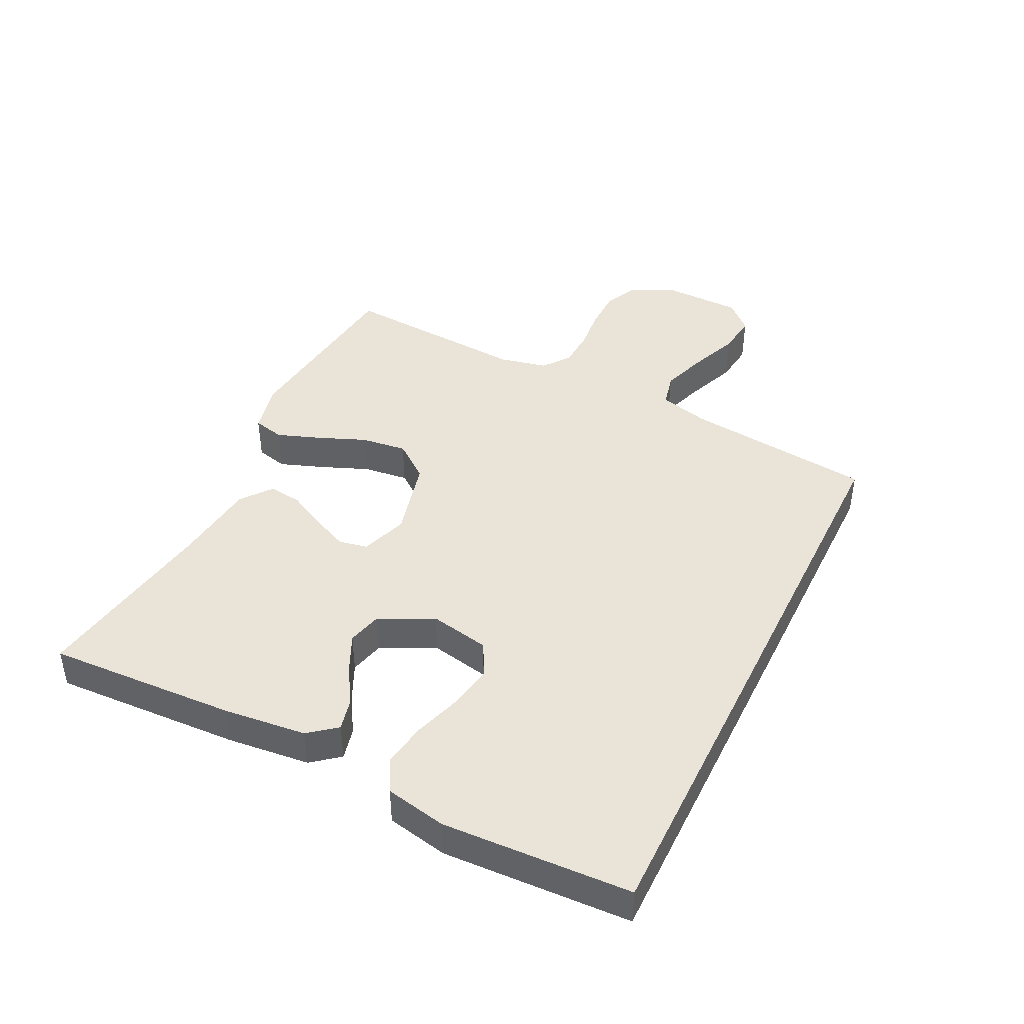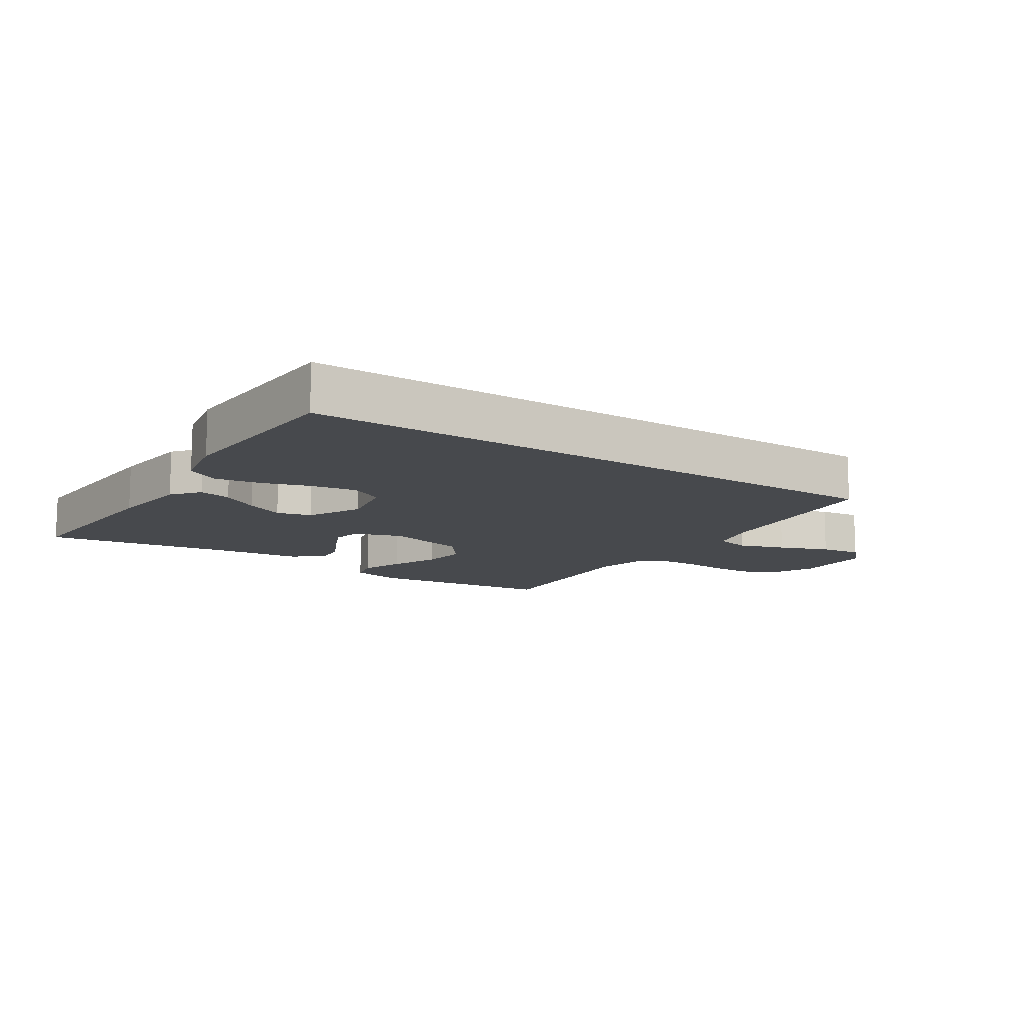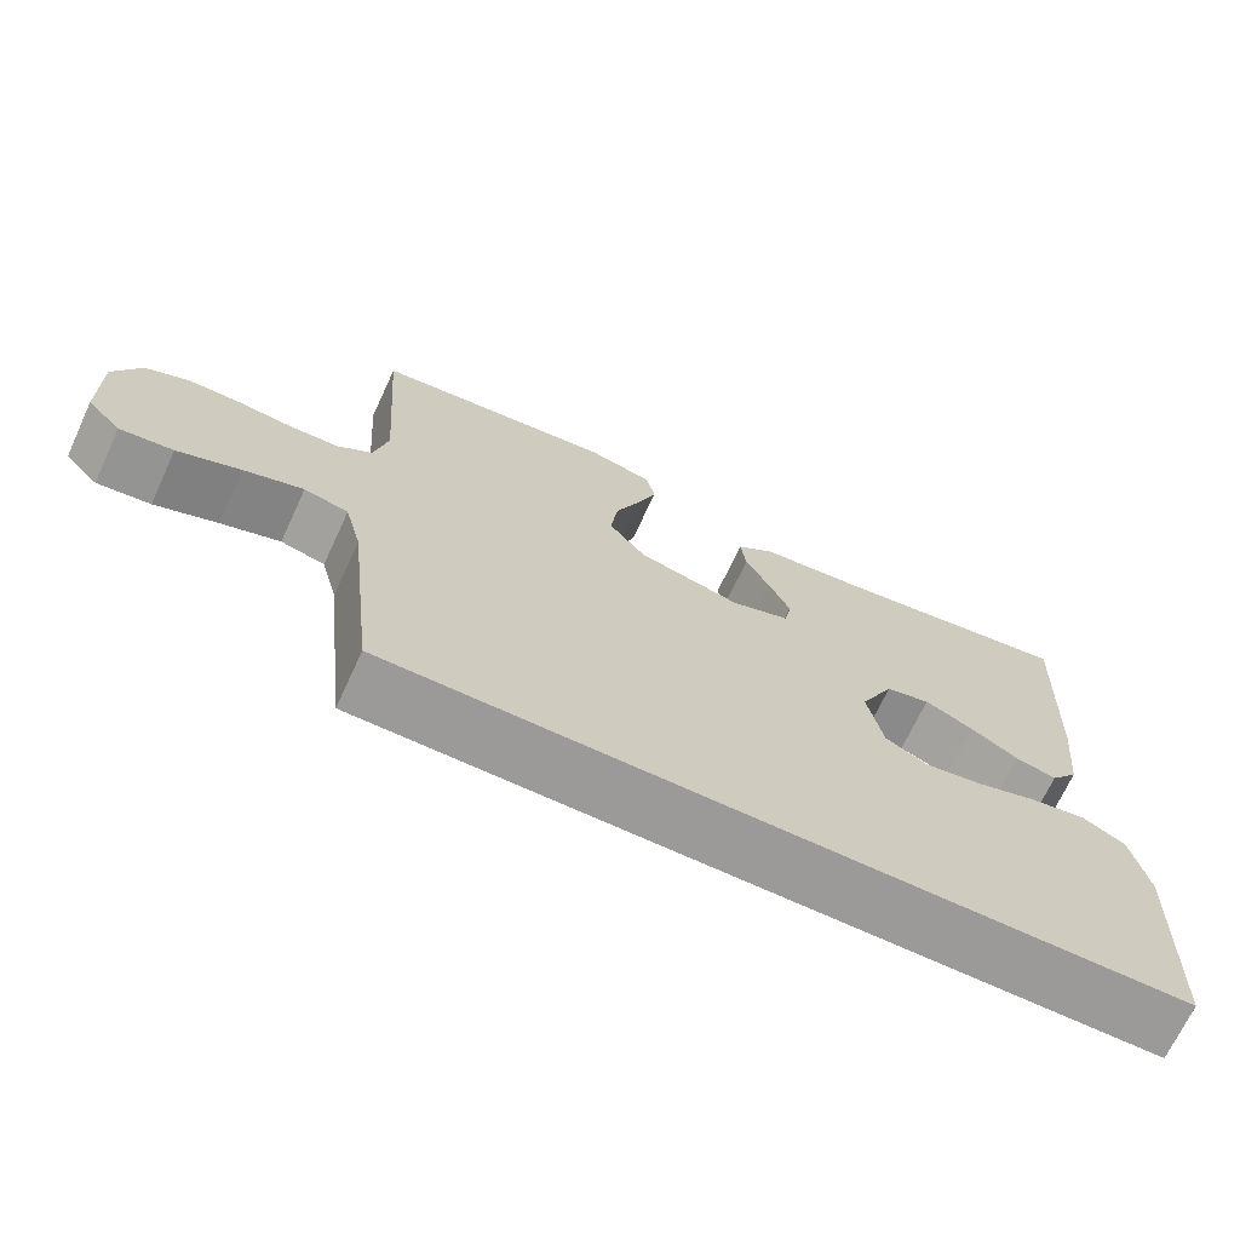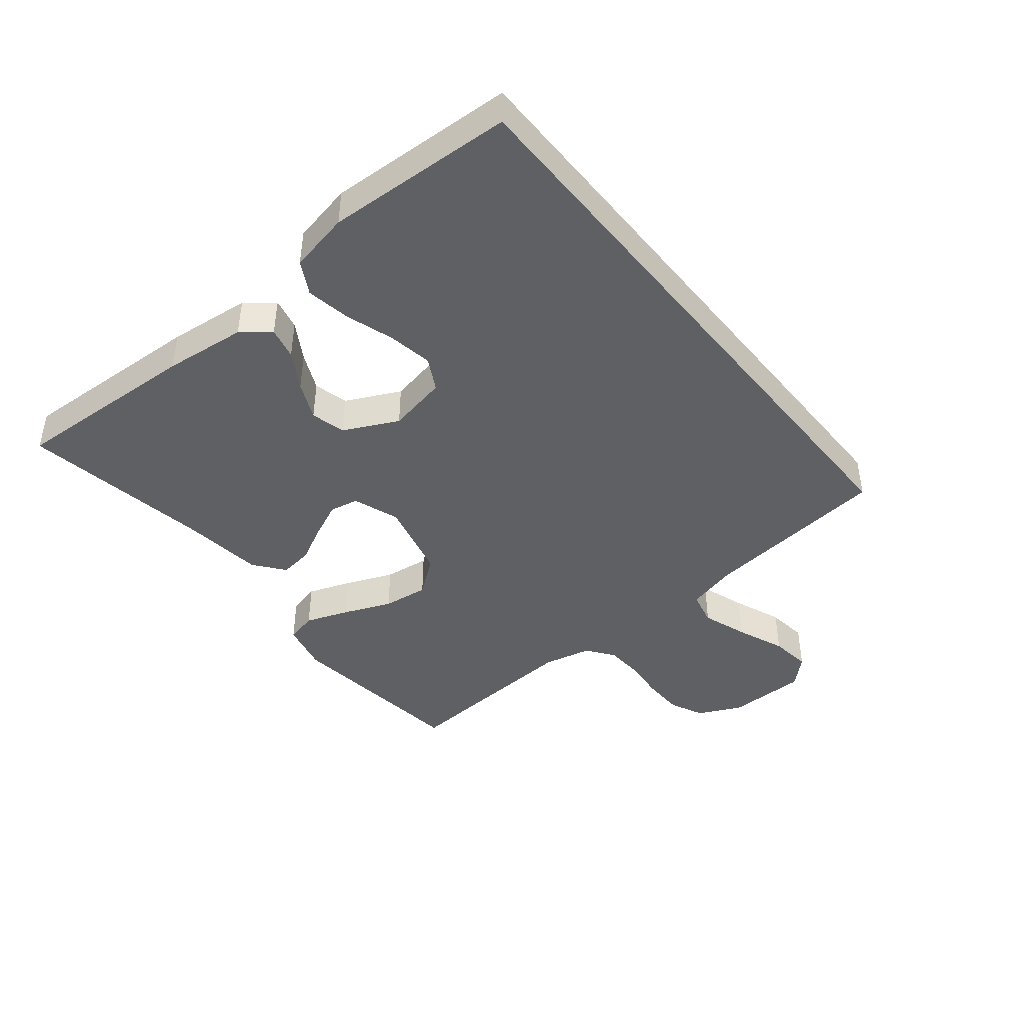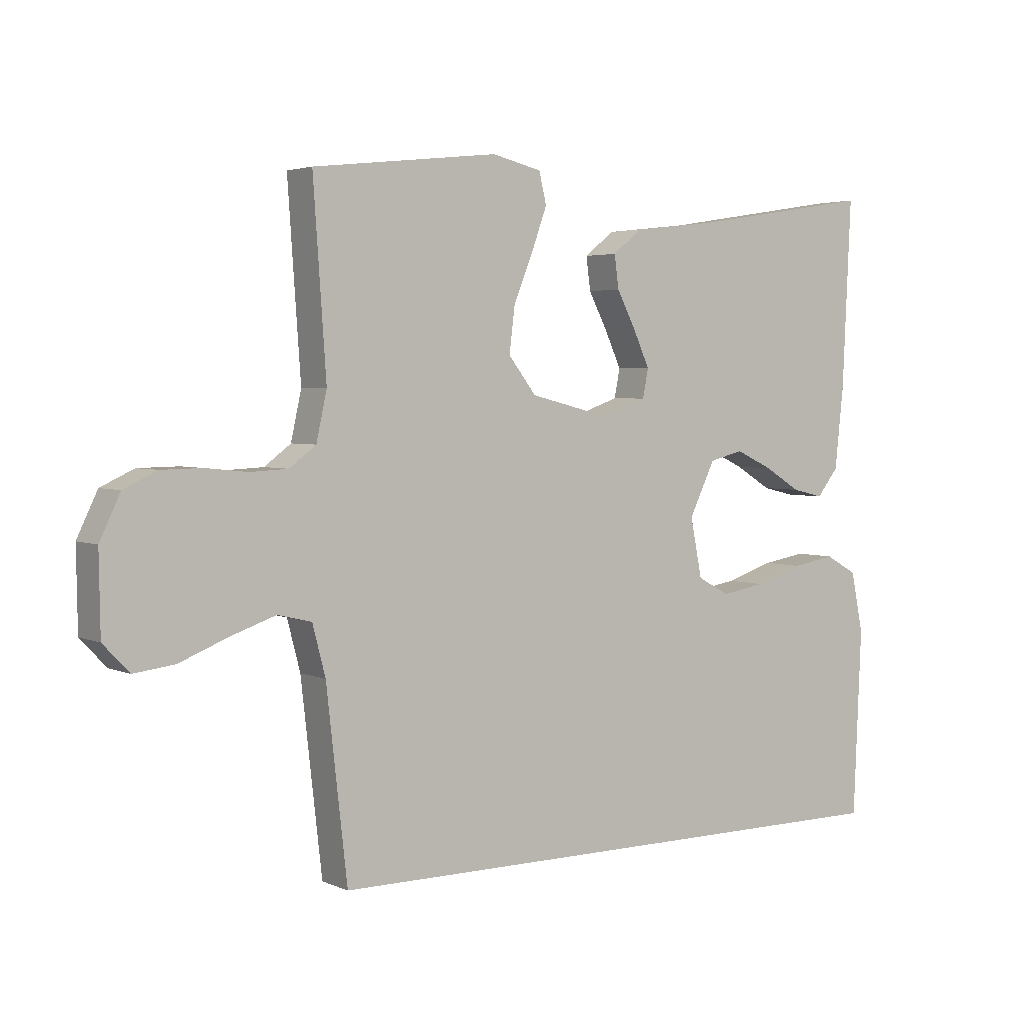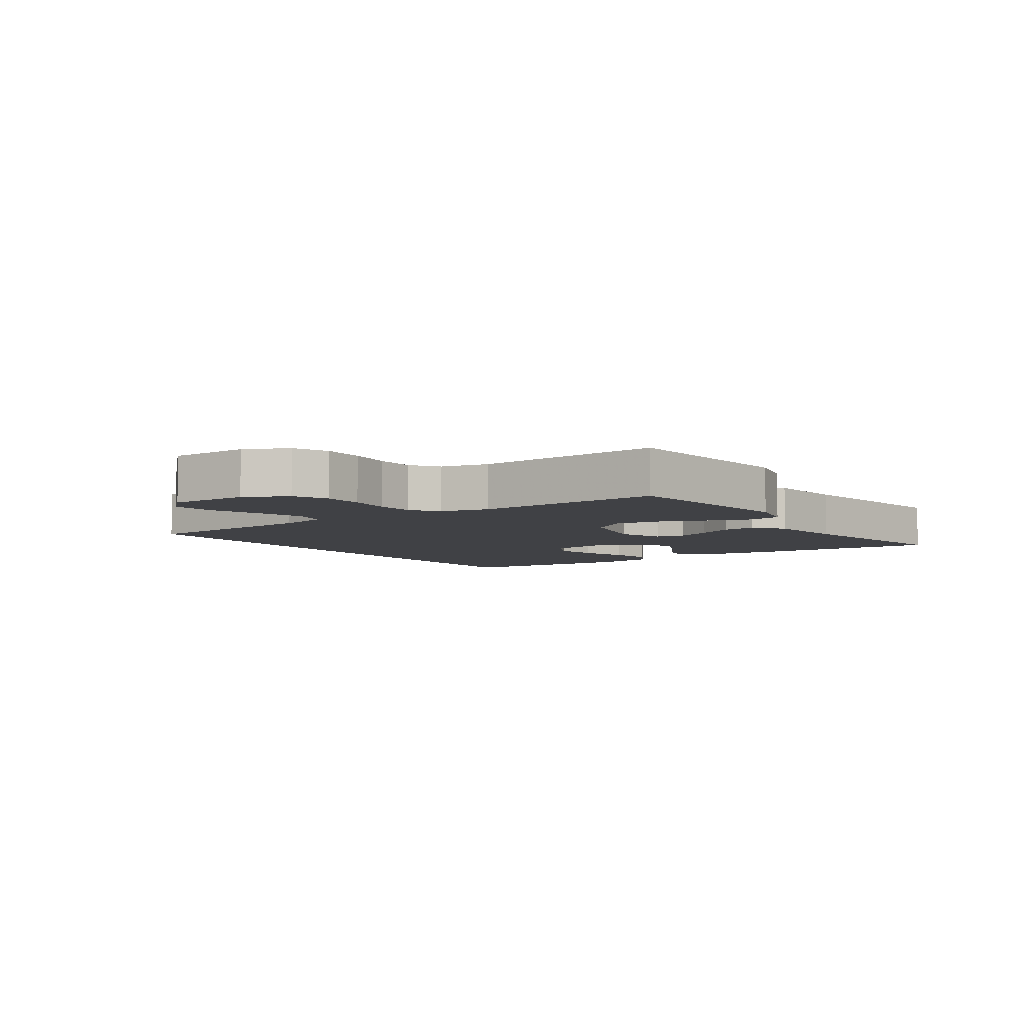
<metadata>
{"format":"obj","ext":"obj","renderer":"f3d","projection":"perspective","resolution":1024,"background":"white","views":[{"elev":43.1,"azim":116.1,"up":"+Y"},{"elev":-12.0,"azim":146.5,"up":"+Y"},{"elev":-69.5,"azim":-24.9,"up":"+Z"},{"elev":-43.0,"azim":128.9,"up":"+Y"},{"elev":3.4,"azim":-35.2,"up":"+Z"},{"elev":-5.9,"azim":-55.8,"up":"+Y"}]}
</metadata>
<code>
v 0.519 0.07 -0.5
v -0.449 0.07 -0.5
v -0.483 0.07 -0.2
v -0.504 0.07 -0.12
v -0.559 0.07 -0.107
v -0.632 0.07 -0.132
v -0.71 0.07 -0.163
v -0.776 0.07 -0.171
v -0.818 0.07 -0.127
v -0.82 0.07 0
v -0.787 0.07 0.069
v -0.733 0.07 0.094
v -0.668 0.07 0.095
v -0.6 0.07 0.088
v -0.539 0.07 0.091
v -0.496 0.07 0.123
v -0.479 0.07 0.2
v -0.5 0.07 0.5
v -0.2 0.07 0.534
v -0.12 0.07 0.515
v -0.108 0.07 0.465
v -0.133 0.07 0.396
v -0.164 0.07 0.32
v -0.173 0.07 0.247
v -0.128 0.07 0.189
v 0 0.07 0.157
v 0.074 0.07 0.183
v 0.083 0.07 0.229
v 0.057 0.07 0.286
v 0.026 0.07 0.346
v 0.019 0.07 0.399
v 0.067 0.07 0.437
v 0.2 0.07 0.452
v 0.5 0.07 0.5
v 0.486 0.07 0.2
v 0.472 0.07 0.068
v 0.437 0.07 0.024
v 0.386 0.07 0.036
v 0.327 0.07 0.072
v 0.267 0.07 0.1
v 0.212 0.07 0.086
v 0.17 0.07 0
v 0.189 0.07 -0.095
v 0.241 0.07 -0.123
v 0.312 0.07 -0.111
v 0.389 0.07 -0.086
v 0.46 0.07 -0.074
v 0.512 0.07 -0.103
v 0.532 0.07 -0.2
v 0.519 0 -0.5
v -0.449 0 -0.5
v -0.483 0 -0.2
v -0.504 0 -0.12
v -0.559 0 -0.107
v -0.632 0 -0.132
v -0.71 0 -0.163
v -0.776 0 -0.171
v -0.818 0 -0.127
v -0.82 0 0
v -0.787 0 0.069
v -0.733 0 0.094
v -0.668 0 0.095
v -0.6 0 0.088
v -0.539 0 0.091
v -0.496 0 0.123
v -0.479 0 0.2
v -0.5 0 0.5
v -0.2 0 0.534
v -0.12 0 0.515
v -0.108 0 0.465
v -0.133 0 0.396
v -0.164 0 0.32
v -0.173 0 0.247
v -0.128 0 0.189
v 0 0 0.157
v 0.074 0 0.183
v 0.083 0 0.229
v 0.057 0 0.286
v 0.026 0 0.346
v 0.019 0 0.399
v 0.067 0 0.437
v 0.2 0 0.452
v 0.5 0 0.5
v 0.486 0 0.2
v 0.472 0 0.068
v 0.437 0 0.024
v 0.386 0 0.036
v 0.327 0 0.072
v 0.267 0 0.1
v 0.212 0 0.086
v 0.17 0 0
v 0.189 0 -0.095
v 0.241 0 -0.123
v 0.312 0 -0.111
v 0.389 0 -0.086
v 0.46 0 -0.074
v 0.512 0 -0.103
v 0.532 0 -0.2
f 49 1 2
f 48 49 2
f 47 48 2
f 46 47 2
f 45 46 2
f 44 45 2
f 43 44 2 3
f 42 43 3 4
f 41 42 4 5
f 40 41 5
f 37 38 39
f 36 37 39
f 35 36 39
f 34 35 39
f 33 34 39
f 33 39 40
f 32 33 40
f 31 32 40
f 30 31 40
f 29 30 40
f 28 29 40
f 27 28 40
f 26 27 40 5
f 21 22 23
f 20 21 23
f 19 20 23
f 18 19 23
f 17 18 23
f 16 17 23 24
f 15 16 24 25
f 12 13 14
f 11 12 14
f 10 11 14
f 9 10 14
f 8 9 14
f 7 8 14
f 6 7 14
f 6 14 15
f 15 25 26
f 6 15 26
f 5 6 26
f 51 50 98
f 51 98 97
f 51 97 96
f 51 96 95
f 51 95 94
f 51 94 93
f 52 51 93 92
f 53 52 92 91
f 54 53 91 90
f 54 90 89
f 88 87 86
f 88 86 85
f 88 85 84
f 88 84 83
f 88 83 82
f 89 88 82
f 89 82 81
f 89 81 80
f 89 80 79
f 89 79 78
f 89 78 77
f 89 77 76
f 54 89 76 75
f 72 71 70
f 72 70 69
f 72 69 68
f 72 68 67
f 72 67 66
f 73 72 66 65
f 74 73 65 64
f 63 62 61
f 63 61 60
f 63 60 59
f 63 59 58
f 63 58 57
f 63 57 56
f 63 56 55
f 64 63 55
f 75 74 64
f 75 64 55
f 75 55 54
f 1 50 51 2
f 2 51 52 3
f 3 52 53 4
f 4 53 54 5
f 5 54 55 6
f 6 55 56 7
f 7 56 57 8
f 8 57 58 9
f 9 58 59 10
f 10 59 60 11
f 11 60 61 12
f 12 61 62 13
f 13 62 63 14
f 14 63 64 15
f 15 64 65 16
f 16 65 66 17
f 17 66 67 18
f 18 67 68 19
f 19 68 69 20
f 20 69 70 21
f 21 70 71 22
f 22 71 72 23
f 23 72 73 24
f 24 73 74 25
f 25 74 75 26
f 26 75 76 27
f 27 76 77 28
f 28 77 78 29
f 29 78 79 30
f 30 79 80 31
f 31 80 81 32
f 32 81 82 33
f 33 82 83 34
f 34 83 84 35
f 35 84 85 36
f 36 85 86 37
f 37 86 87 38
f 38 87 88 39
f 39 88 89 40
f 40 89 90 41
f 41 90 91 42
f 42 91 92 43
f 43 92 93 44
f 44 93 94 45
f 45 94 95 46
f 46 95 96 47
f 47 96 97 48
f 48 97 98 49
f 49 98 50 1

</code>
